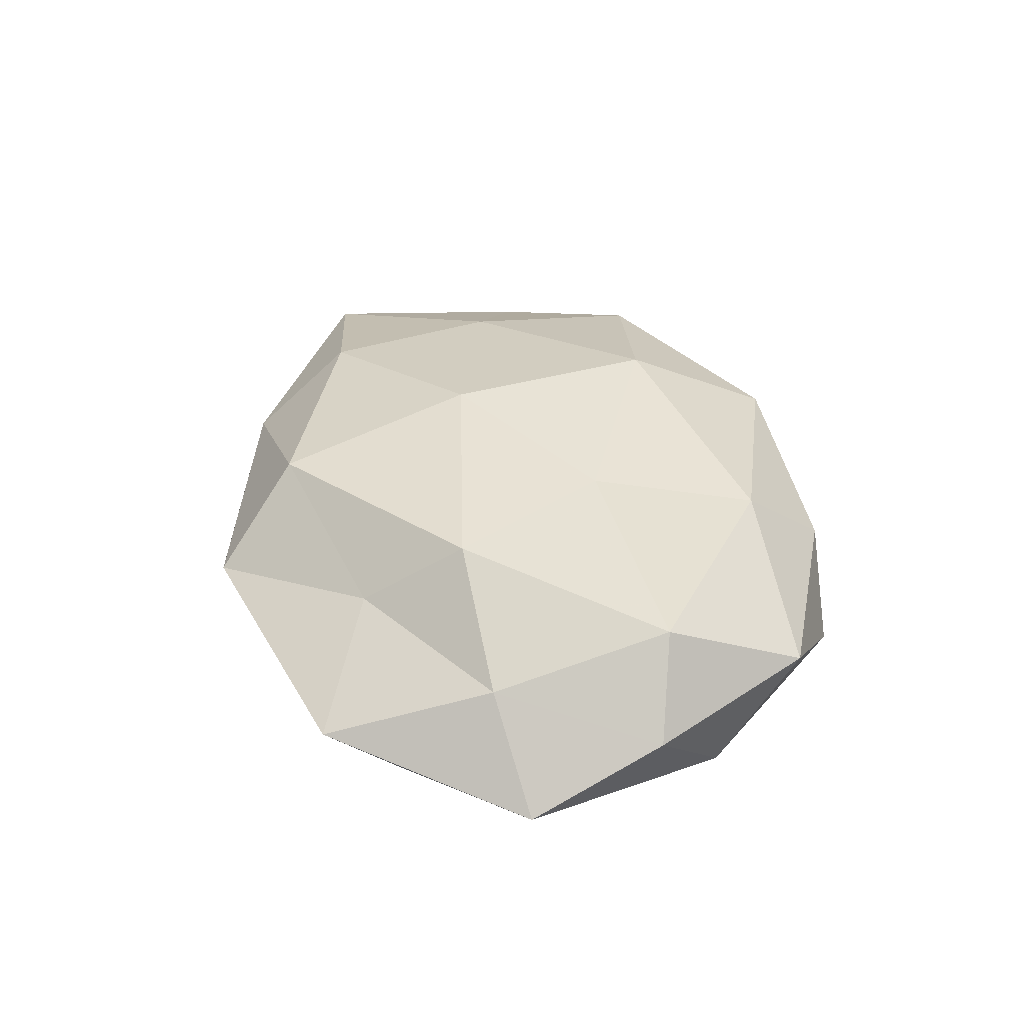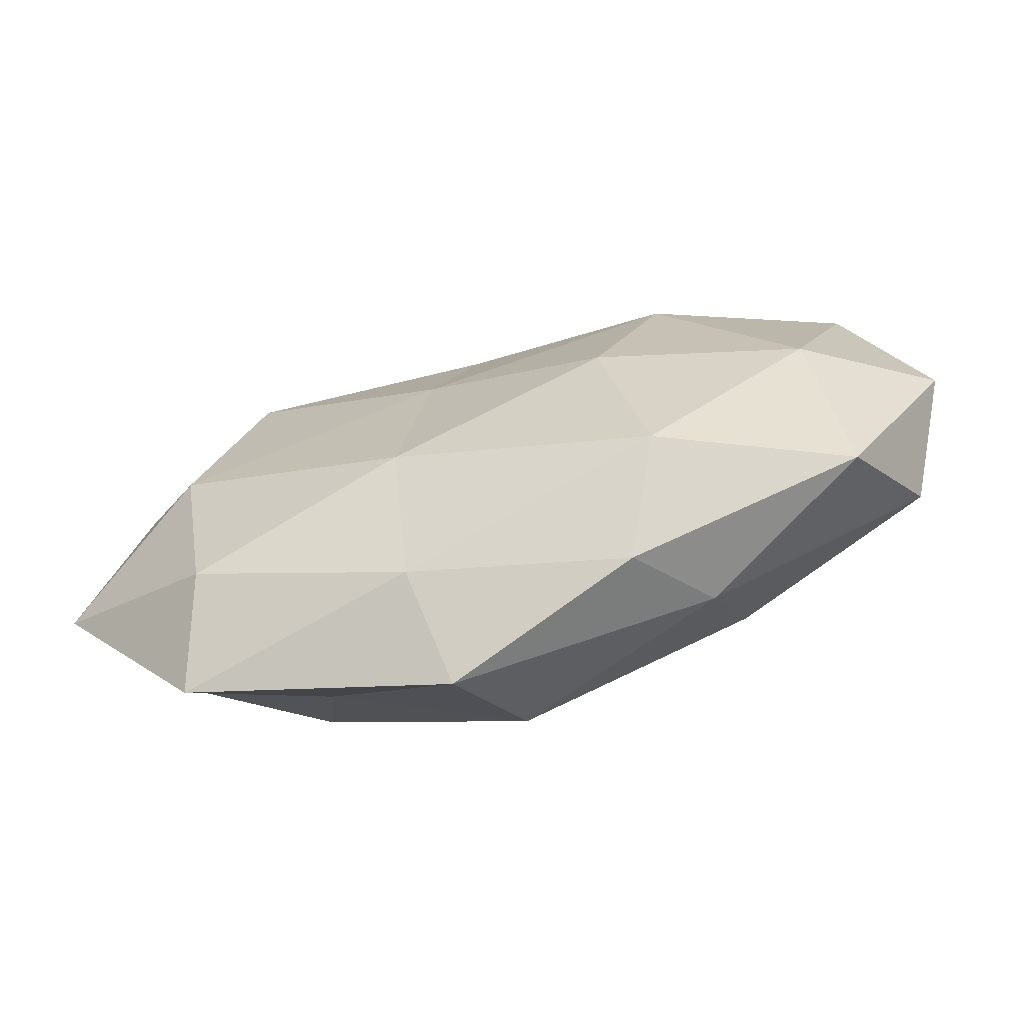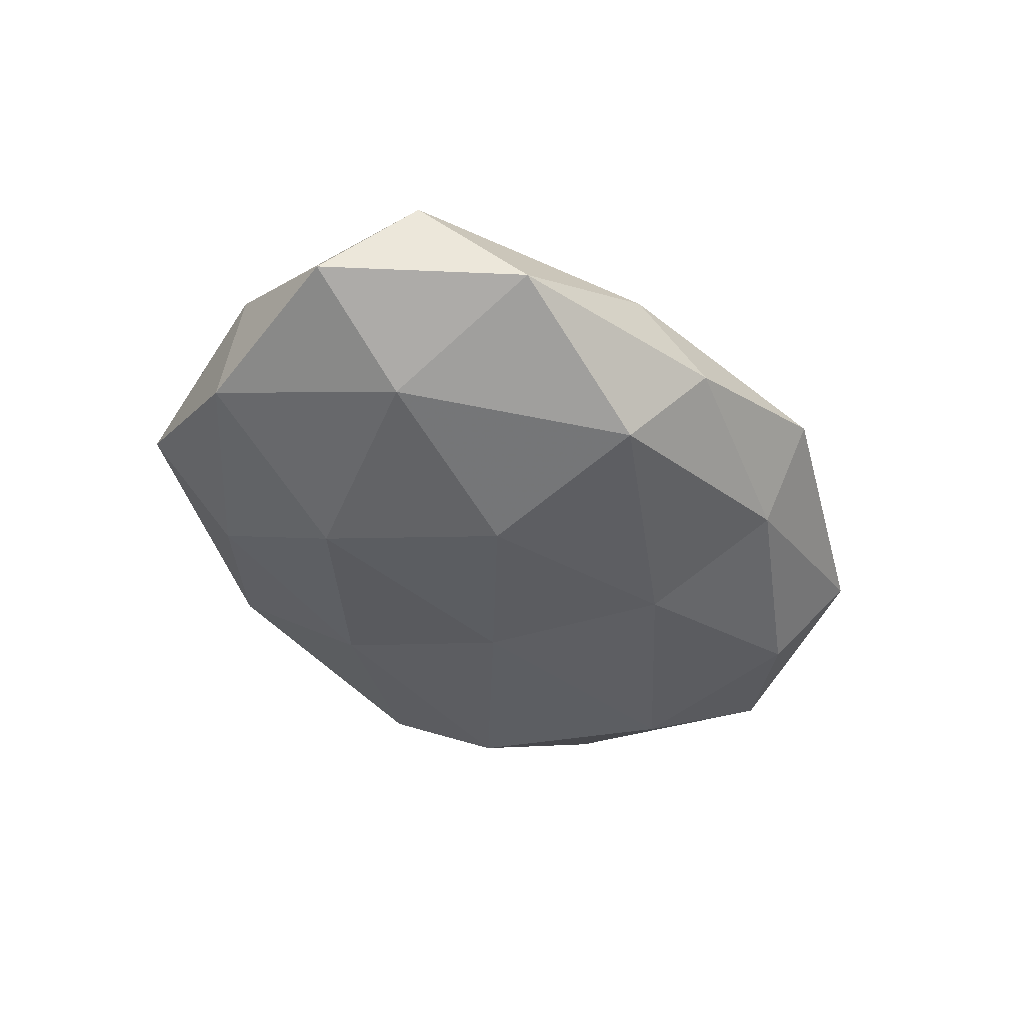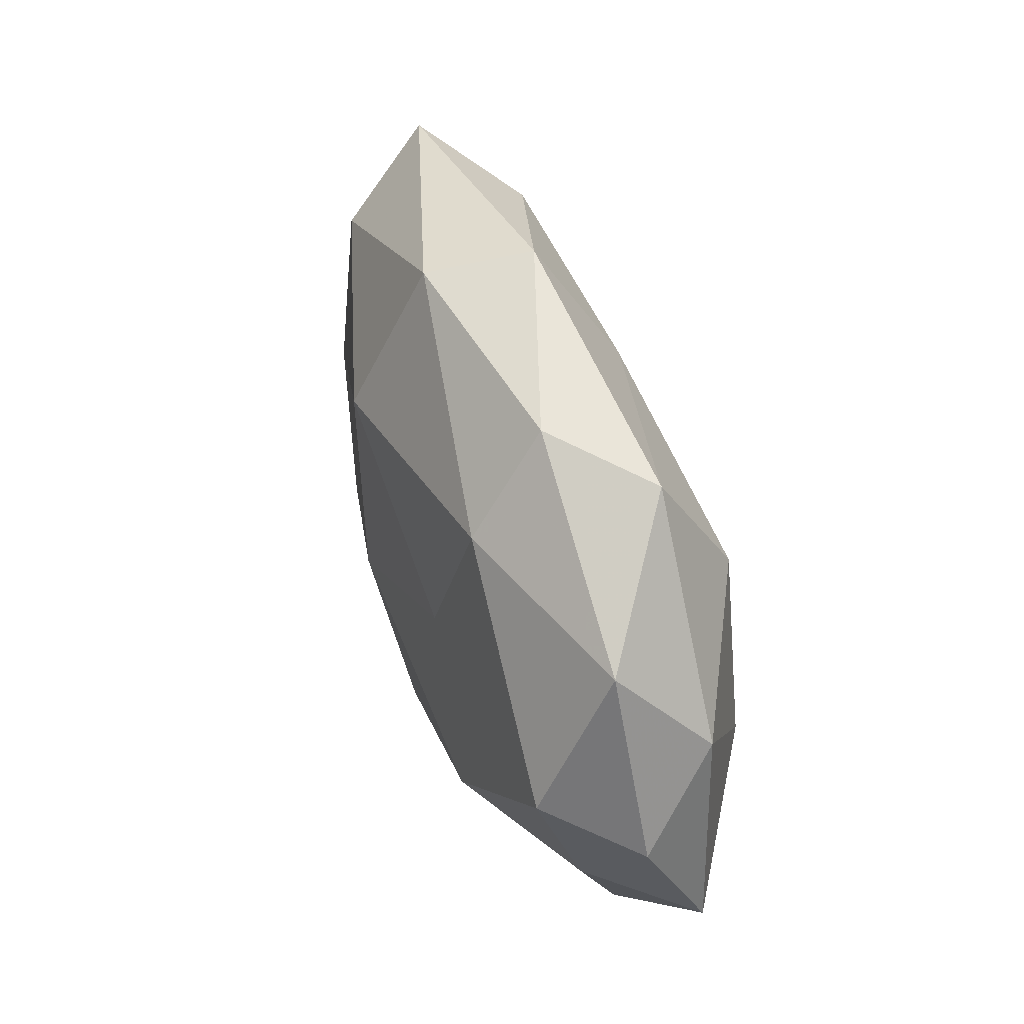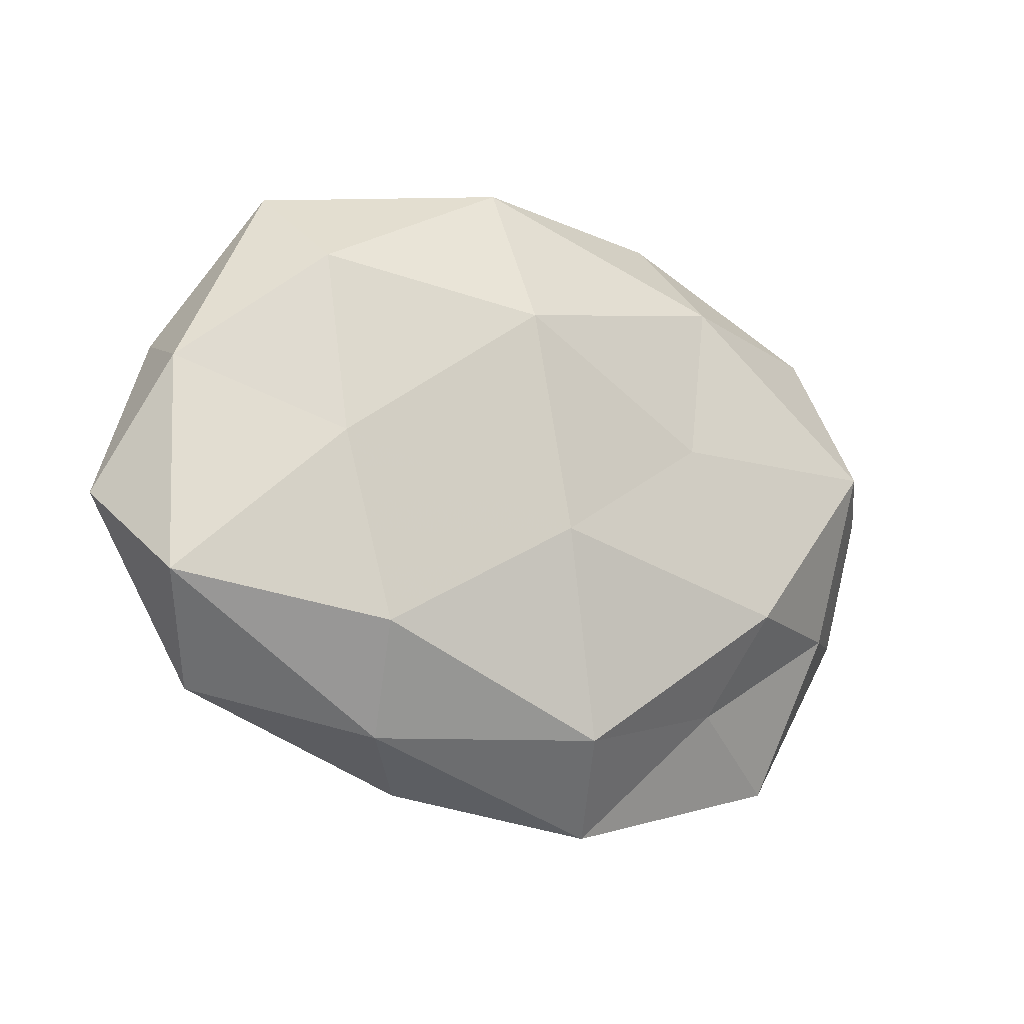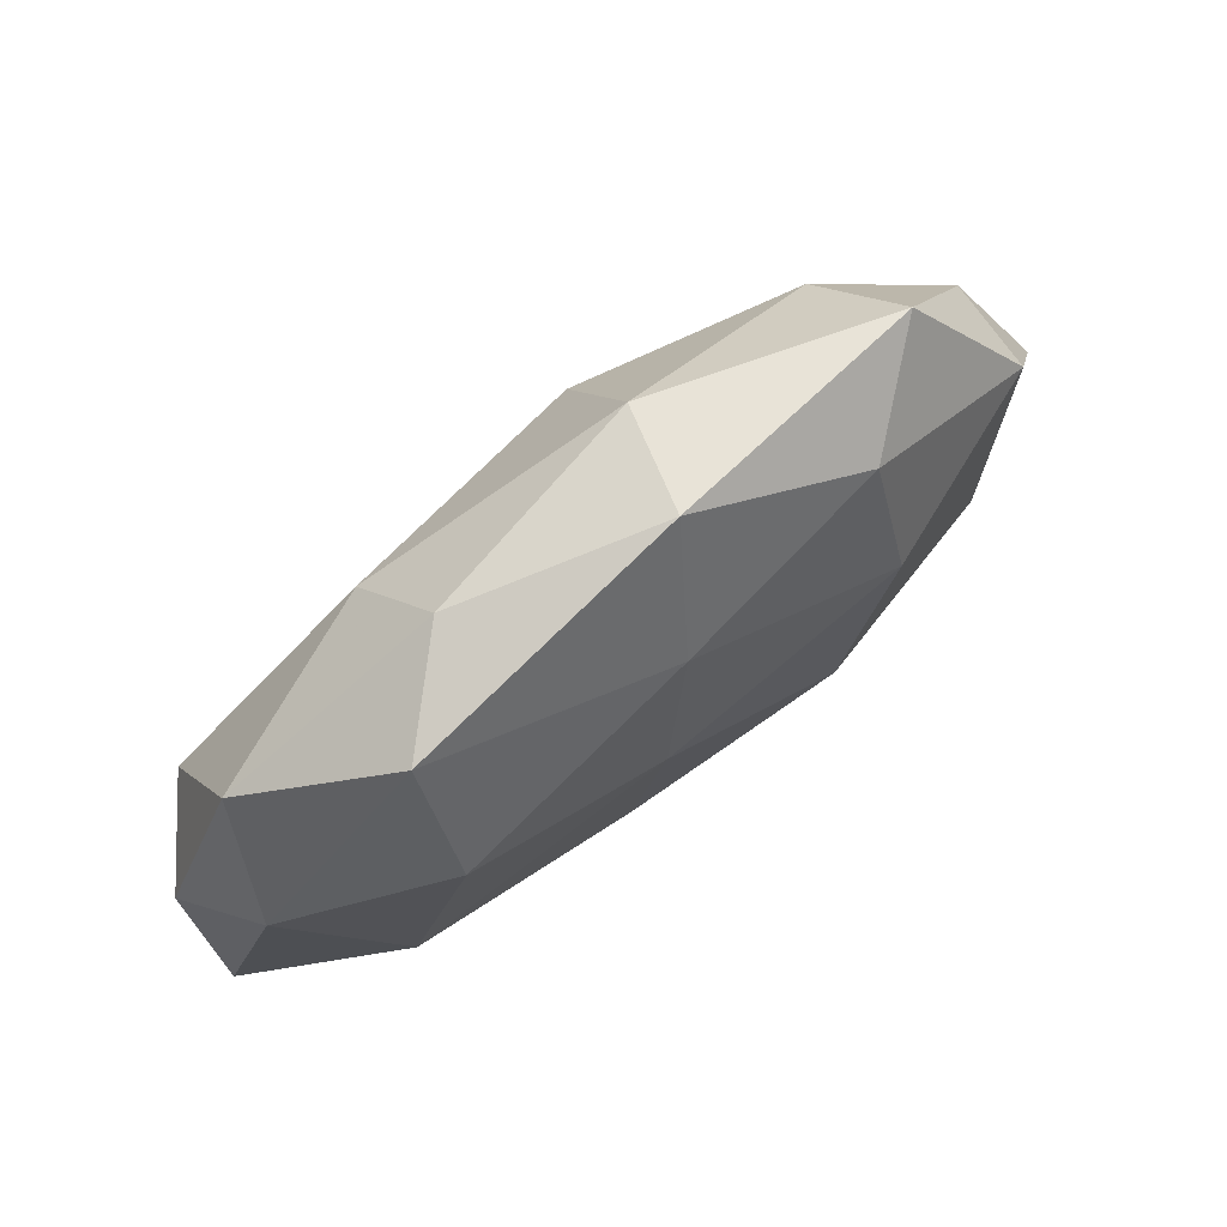
<metadata>
{"format":"obj","ext":"obj","renderer":"f3d","projection":"perspective","resolution":1024,"background":"white","views":[{"elev":35.2,"azim":75.7,"up":"+Z"},{"elev":-70.7,"azim":-163.8,"up":"+Y"},{"elev":-39.7,"azim":-60.6,"up":"+Z"},{"elev":52.0,"azim":71.3,"up":"+Y"},{"elev":-14.2,"azim":-31.5,"up":"+Y"},{"elev":76.8,"azim":142.7,"up":"+Y"}]}
</metadata>
<code>
v 0.0182 0.03888 0.003276
v 0.045 0.02624 0.003752
v -0.0451 -0.02776 -0.004062
v 0.04719 0.007262 0.01356
v -0.02435 -0.03354 0.00637
v 0.00958 -0.03607 -0.007986
v 0.05572 0.004152 0.002846
v -0.005662 0.04251 -0.004096
v 0.0566 -0.01284 -0.004952
v -0.01791 -0.007947 -0.01909
v 0.0358 -0.02602 -0.01134
v 0.007184 -0.04391 0.003991
v -0.05238 -0.01581 0.007547
v -0.0264 0.01388 -0.01687
v 0.03954 -0.03587 -0.0005091
v -0.03301 0.002432 0.0142
v 0.0493 0.01388 -0.007081
v -0.03857 0.03565 0.0003348
v -0.02221 -0.03021 -0.0142
v -0.01659 -0.03905 -0.003416
v -0.05865 -0.005123 -0.003257
v -0.05176 0.01145 0.004474
v -0.008862 0.02005 0.01865
v 0.001529 -0.03308 0.01575
v -0.03458 0.02553 0.01122
v 0.03012 0.02112 -0.01633
v 0.02451 -0.02728 0.008405
v 0.02183 0.02725 0.01292
v -0.02674 0.03078 -0.009879
v 0.00911 -0.01821 -0.01656
v -0.009183 0.03952 0.008705
v 9.52e-06 0.02716 -0.01337
v 0.02829 -0.01476 0.01699
v -0.04991 0.01624 -0.007952
v 0.005037 0.005832 -0.01724
v 0.02888 0.03705 -0.007353
v 0.01694 0.006356 0.01649
v 0.04533 -0.0149 0.006843
v -0.04284 -0.007401 -0.01287
v -0.02725 -0.02067 0.01535
v 0.03827 -0.003364 -0.01601
v -0.00427 -0.007354 0.01958
f 2 4 7
f 13 3 5
f 11 15 6
f 11 9 15
f 15 12 6
f 7 17 2
f 9 17 7
f 5 3 20
f 20 12 5
f 6 12 20
f 19 20 3
f 6 20 19
f 13 21 3
f 22 13 16
f 22 21 13
f 12 24 5
f 25 22 16
f 25 18 22
f 25 16 23
f 15 27 12
f 12 27 24
f 1 28 2
f 28 4 2
f 18 8 29
f 11 6 30
f 6 19 30
f 30 19 10
f 31 1 8
f 31 8 18
f 25 31 18
f 25 23 31
f 31 28 1
f 23 28 31
f 29 8 32
f 32 14 29
f 33 24 27
f 18 34 22
f 22 34 21
f 34 29 14
f 18 29 34
f 35 10 14
f 30 10 35
f 35 14 32
f 26 35 32
f 2 36 1
f 8 1 36
f 17 36 2
f 17 26 36
f 8 36 32
f 32 36 26
f 28 37 4
f 23 37 28
f 33 4 37
f 38 7 4
f 9 7 38
f 9 38 15
f 15 38 27
f 38 4 33
f 27 38 33
f 39 14 10
f 19 3 39
f 10 19 39
f 39 3 21
f 34 14 39
f 21 34 39
f 40 13 5
f 16 13 40
f 5 24 40
f 11 41 9
f 41 17 9
f 41 26 17
f 11 30 41
f 41 35 26
f 30 35 41
f 16 42 23
f 42 24 33
f 23 42 37
f 37 42 33
f 16 40 42
f 42 40 24

</code>
